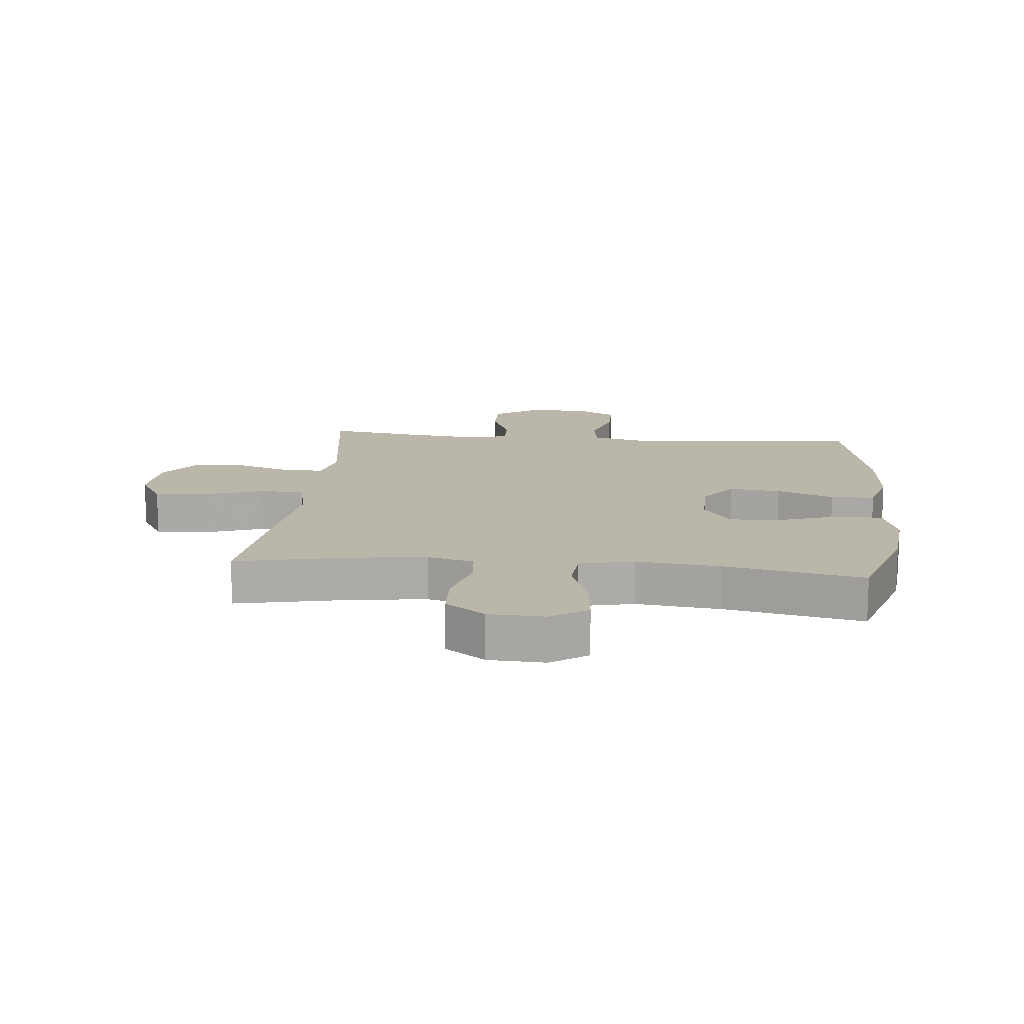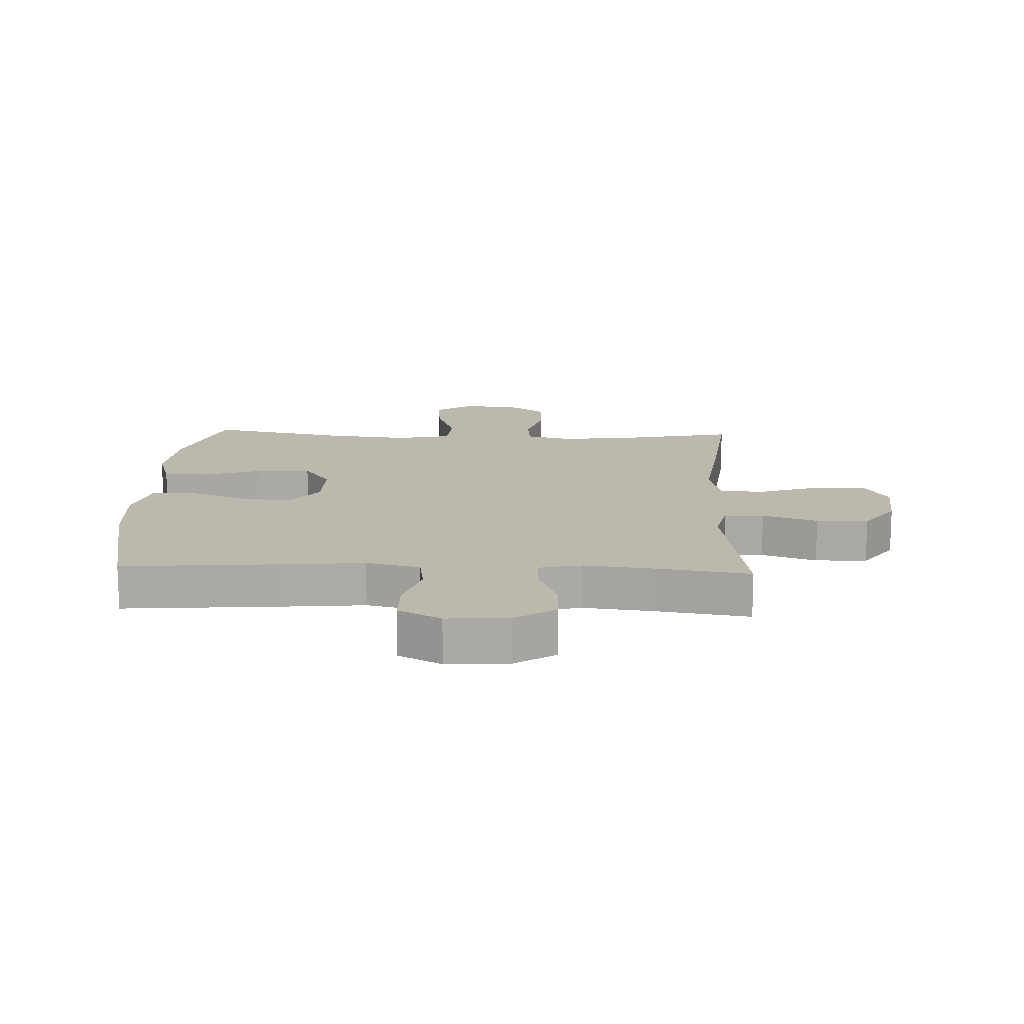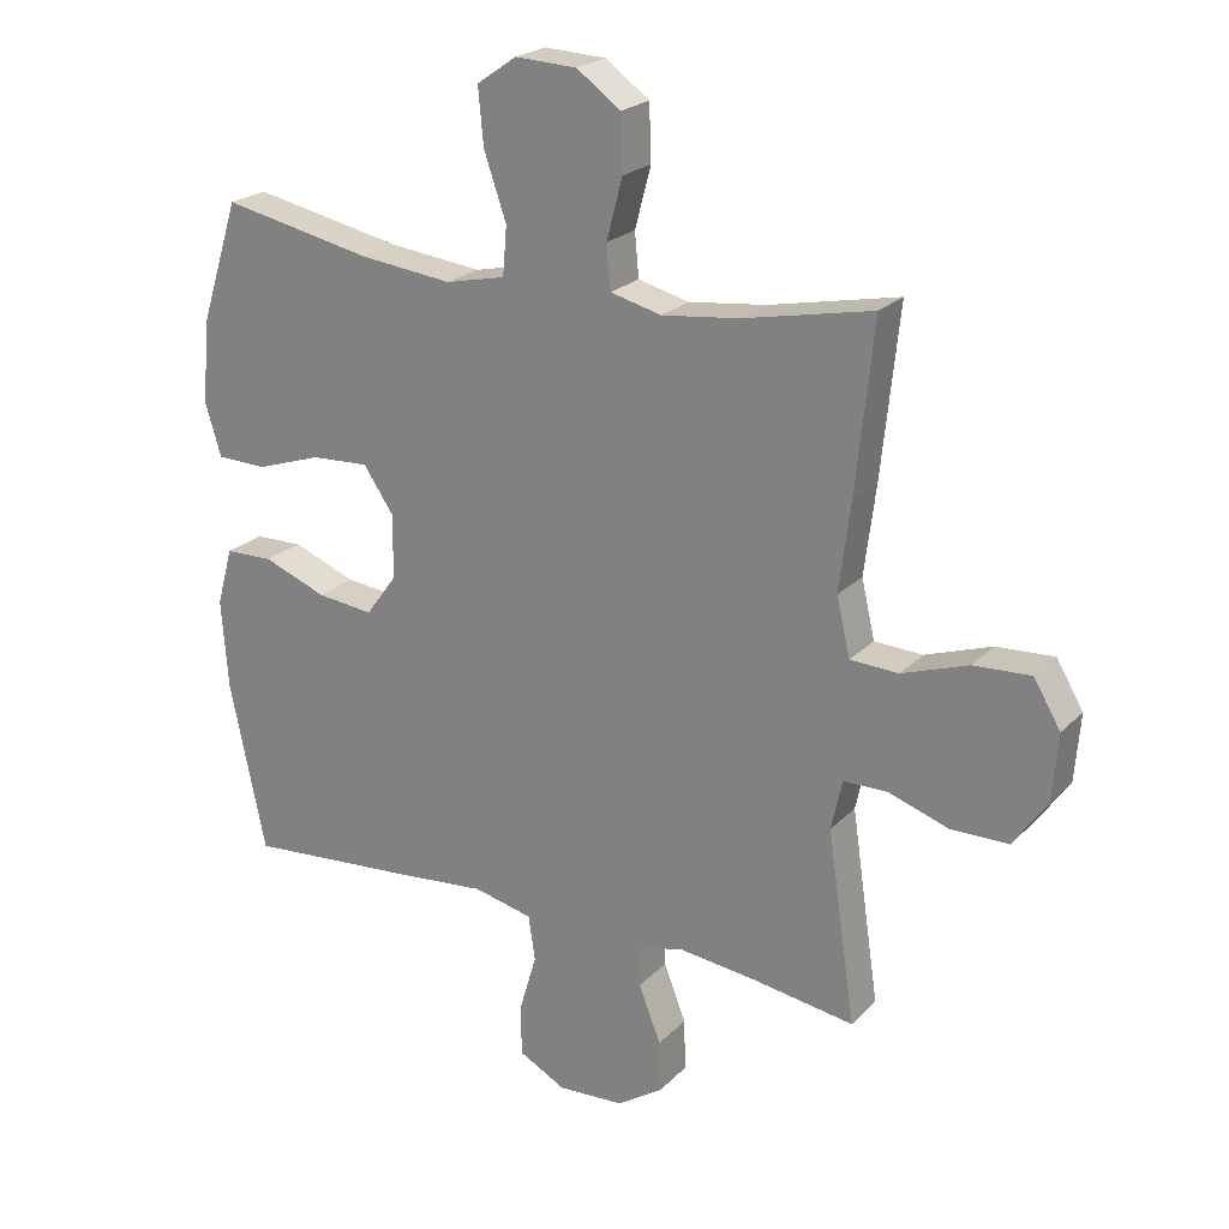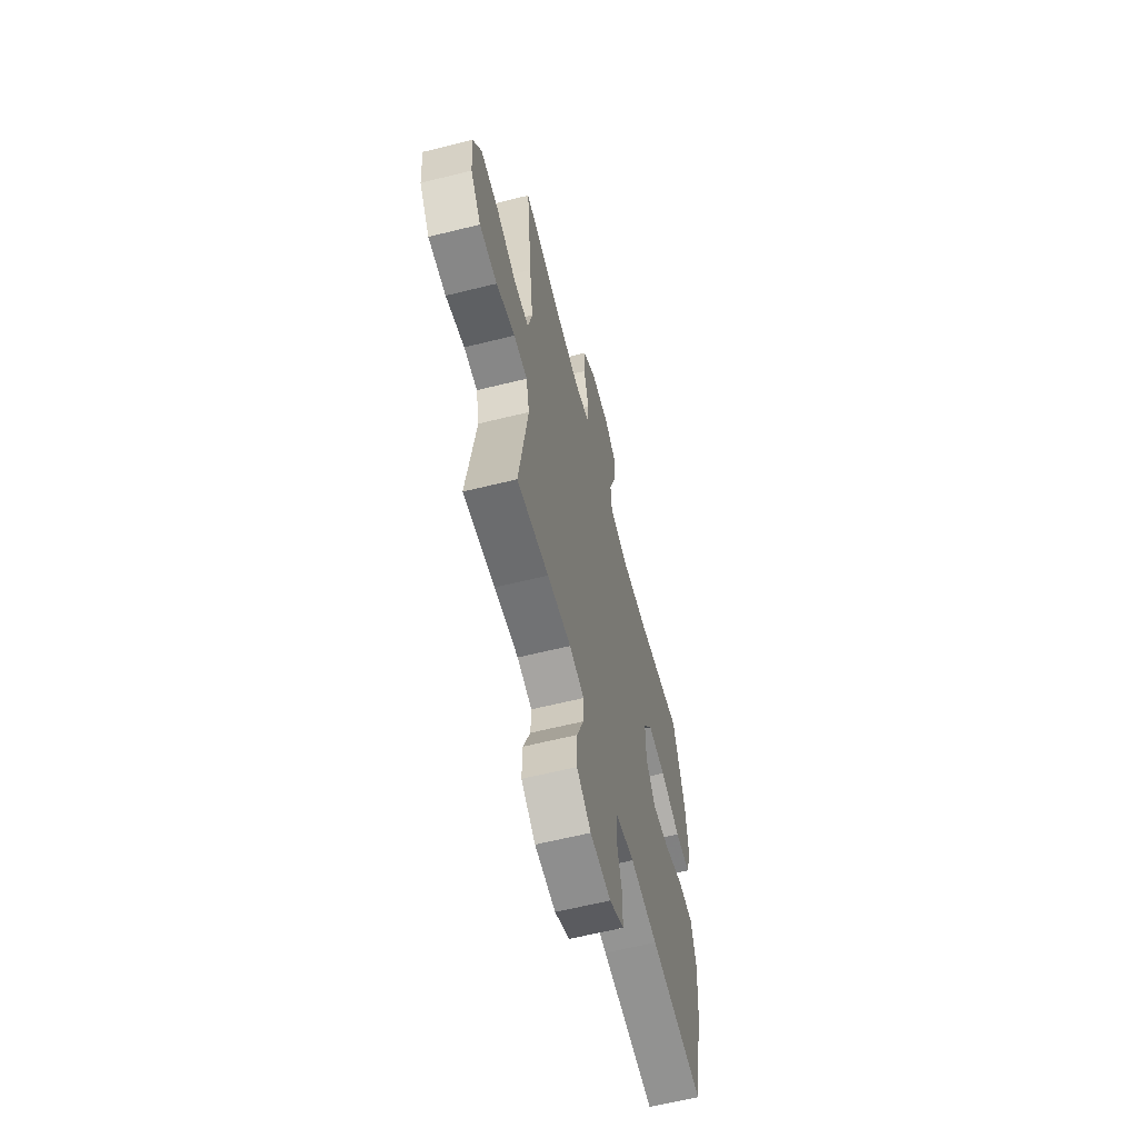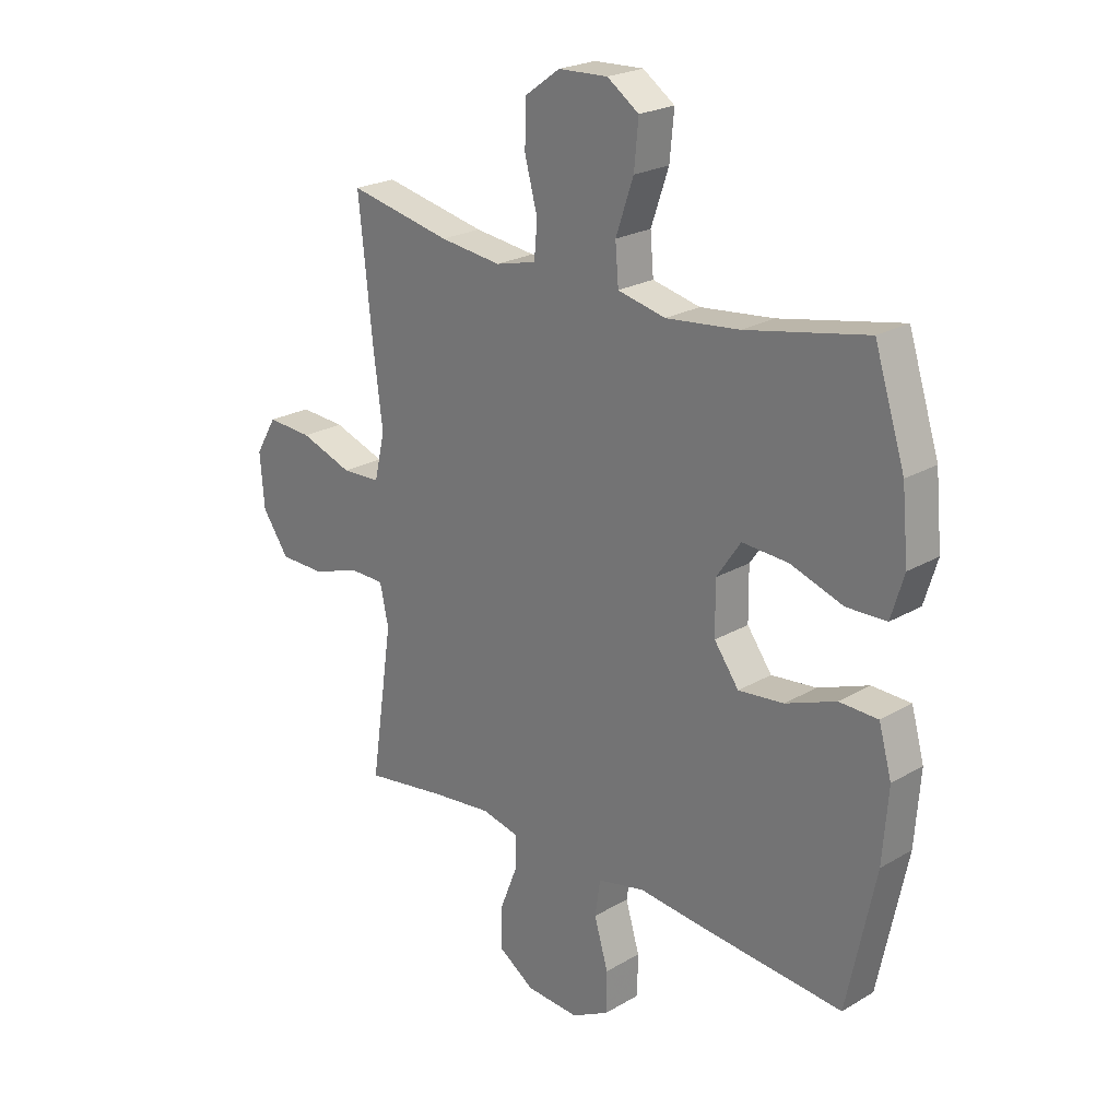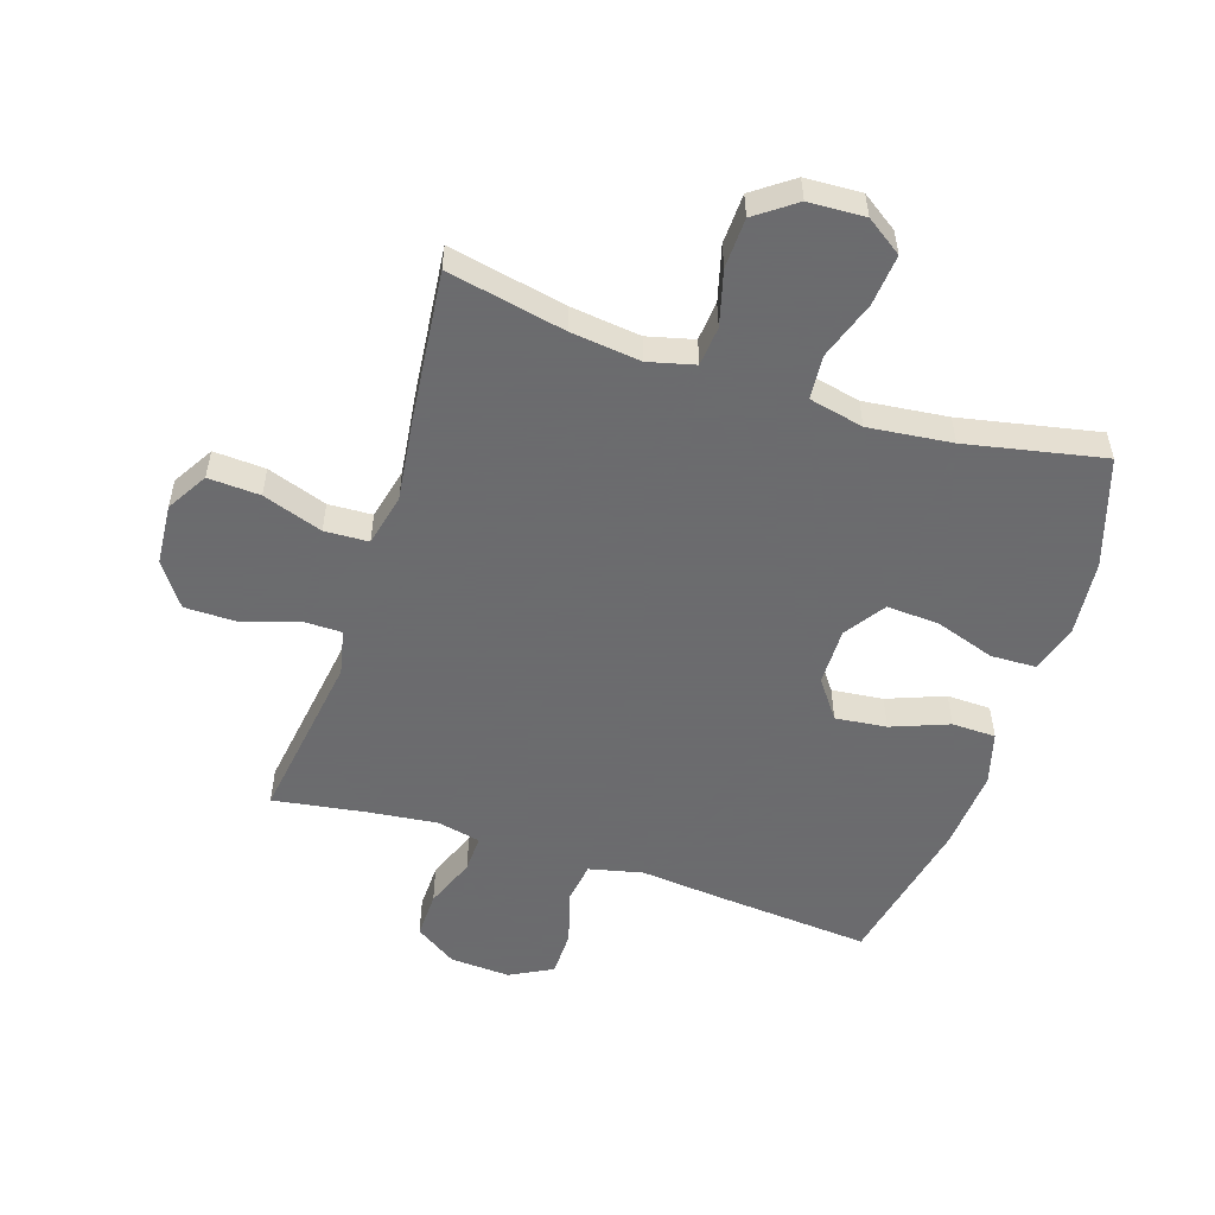
<metadata>
{"format":"obj","ext":"obj","renderer":"f3d","projection":"perspective","resolution":1024,"background":"white","views":[{"elev":14.1,"azim":5.6,"up":"+Y"},{"elev":14.6,"azim":-177.5,"up":"+Y"},{"elev":22.6,"azim":-148.3,"up":"+Z"},{"elev":-61.7,"azim":-75.8,"up":"+Z"},{"elev":23.1,"azim":45.3,"up":"+Z"},{"elev":-53.5,"azim":-17.9,"up":"+Y"}]}
</metadata>
<code>
v -0.5 0.07 0.5
v -0.308 0.07 0.46
v -0.193 0.07 0.446
v -0.117 0.07 0.465
v -0.111 0.07 0.53
v -0.135 0.07 0.62
v -0.132 0.07 0.702
v -0.067 0.07 0.749
v 0.025 0.07 0.753
v 0.084 0.07 0.712
v 0.076 0.07 0.628
v 0.043 0.07 0.532
v 0.049 0.07 0.46
v 0.138 0.07 0.44
v 0.275 0.07 0.455
v 0.5 0.07 0.5
v 0.557 0.07 0.322
v 0.569 0.07 0.197
v 0.545 0.07 0.118
v 0.471 0.07 0.116
v 0.373 0.07 0.149
v 0.287 0.07 0.154
v 0.242 0.07 0.088
v 0.243 0.07 -0.007
v 0.289 0.07 -0.07
v 0.373 0.07 -0.061
v 0.467 0.07 -0.025
v 0.539 0.07 -0.027
v 0.563 0.07 -0.113
v 0.553 0.07 -0.247
v 0.5 0.07 -0.5
v 0.241 0.07 -0.478
v 0.11 0.07 -0.465
v 0.022 0.07 -0.485
v 0.012 0.07 -0.552
v 0.038 0.07 -0.64
v 0.037 0.07 -0.716
v -0.033 0.07 -0.753
v -0.132 0.07 -0.747
v -0.2 0.07 -0.702
v -0.198 0.07 -0.625
v -0.165 0.07 -0.541
v -0.163 0.07 -0.48
v -0.234 0.07 -0.464
v -0.348 0.07 -0.477
v -0.5 0.07 -0.5
v -0.475 0.07 -0.332
v -0.458 0.07 -0.216
v -0.474 0.07 -0.142
v -0.539 0.07 -0.141
v -0.629 0.07 -0.171
v -0.714 0.07 -0.17
v -0.764 0.07 -0.099
v -0.772 0.07 0.001
v -0.732 0.07 0.068
v -0.647 0.07 0.063
v -0.549 0.07 0.029
v -0.477 0.07 0.032
v -0.457 0.07 0.118
v -0.474 0.07 0.251
v -0.5 0 0.5
v -0.308 0 0.46
v -0.193 0 0.446
v -0.117 0 0.465
v -0.111 0 0.53
v -0.135 0 0.62
v -0.132 0 0.702
v -0.067 0 0.749
v 0.025 0 0.753
v 0.084 0 0.712
v 0.076 0 0.628
v 0.043 0 0.532
v 0.049 0 0.46
v 0.138 0 0.44
v 0.275 0 0.455
v 0.5 0 0.5
v 0.557 0 0.322
v 0.569 0 0.197
v 0.545 0 0.118
v 0.471 0 0.116
v 0.373 0 0.149
v 0.287 0 0.154
v 0.242 0 0.088
v 0.243 0 -0.007
v 0.289 0 -0.07
v 0.373 0 -0.061
v 0.467 0 -0.025
v 0.539 0 -0.027
v 0.563 0 -0.113
v 0.553 0 -0.247
v 0.5 0 -0.5
v 0.241 0 -0.478
v 0.11 0 -0.465
v 0.022 0 -0.485
v 0.012 0 -0.552
v 0.038 0 -0.64
v 0.037 0 -0.716
v -0.033 0 -0.753
v -0.132 0 -0.747
v -0.2 0 -0.702
v -0.198 0 -0.625
v -0.165 0 -0.541
v -0.163 0 -0.48
v -0.234 0 -0.464
v -0.348 0 -0.477
v -0.5 0 -0.5
v -0.475 0 -0.332
v -0.458 0 -0.216
v -0.474 0 -0.142
v -0.539 0 -0.141
v -0.629 0 -0.171
v -0.714 0 -0.17
v -0.764 0 -0.099
v -0.772 0 0.001
v -0.732 0 0.068
v -0.647 0 0.063
v -0.549 0 0.029
v -0.477 0 0.032
v -0.457 0 0.118
v -0.474 0 0.251
f 59 60 1 2
f 58 59 2 3
f 55 56 57
f 54 55 57
f 53 54 57
f 52 53 57
f 51 52 57
f 50 51 57
f 49 50 57 58
f 58 3 4
f 49 58 4
f 48 49 4
f 45 46 47
f 47 48 4
f 45 47 4
f 44 45 4
f 40 41 42
f 39 40 42
f 38 39 42
f 37 38 42
f 36 37 42
f 35 36 42
f 34 35 42 43
f 43 44 4
f 34 43 4
f 33 34 4
f 31 32 33
f 30 31 33
f 29 30 33
f 28 29 33
f 27 28 33
f 26 27 33
f 19 20 21
f 18 19 21
f 17 18 21
f 16 17 21
f 15 16 21
f 14 15 21 22
f 13 14 22 23
f 10 11 12
f 9 10 12
f 8 9 12
f 7 8 12
f 6 7 12
f 5 6 12
f 5 12 13
f 13 23 24
f 5 13 24
f 4 5 24
f 25 26 33
f 4 24 25 33
f 62 61 120 119
f 63 62 119 118
f 117 116 115
f 117 115 114
f 117 114 113
f 117 113 112
f 117 112 111
f 117 111 110
f 118 117 110 109
f 64 63 118
f 64 118 109
f 64 109 108
f 107 106 105
f 64 108 107
f 64 107 105
f 64 105 104
f 102 101 100
f 102 100 99
f 102 99 98
f 102 98 97
f 102 97 96
f 102 96 95
f 103 102 95 94
f 64 104 103
f 64 103 94
f 64 94 93
f 93 92 91
f 93 91 90
f 93 90 89
f 93 89 88
f 93 88 87
f 93 87 86
f 81 80 79
f 81 79 78
f 81 78 77
f 81 77 76
f 81 76 75
f 82 81 75 74
f 83 82 74 73
f 72 71 70
f 72 70 69
f 72 69 68
f 72 68 67
f 72 67 66
f 72 66 65
f 73 72 65
f 84 83 73
f 84 73 65
f 84 65 64
f 93 86 85
f 93 85 84 64
f 1 61 62 2
f 2 62 63 3
f 3 63 64 4
f 4 64 65 5
f 5 65 66 6
f 6 66 67 7
f 7 67 68 8
f 8 68 69 9
f 9 69 70 10
f 10 70 71 11
f 11 71 72 12
f 12 72 73 13
f 13 73 74 14
f 14 74 75 15
f 15 75 76 16
f 16 76 77 17
f 17 77 78 18
f 18 78 79 19
f 19 79 80 20
f 20 80 81 21
f 21 81 82 22
f 22 82 83 23
f 23 83 84 24
f 24 84 85 25
f 25 85 86 26
f 26 86 87 27
f 27 87 88 28
f 28 88 89 29
f 29 89 90 30
f 30 90 91 31
f 31 91 92 32
f 32 92 93 33
f 33 93 94 34
f 34 94 95 35
f 35 95 96 36
f 36 96 97 37
f 37 97 98 38
f 38 98 99 39
f 39 99 100 40
f 40 100 101 41
f 41 101 102 42
f 42 102 103 43
f 43 103 104 44
f 44 104 105 45
f 45 105 106 46
f 46 106 107 47
f 47 107 108 48
f 48 108 109 49
f 49 109 110 50
f 50 110 111 51
f 51 111 112 52
f 52 112 113 53
f 53 113 114 54
f 54 114 115 55
f 55 115 116 56
f 56 116 117 57
f 57 117 118 58
f 58 118 119 59
f 59 119 120 60
f 60 120 61 1

</code>
